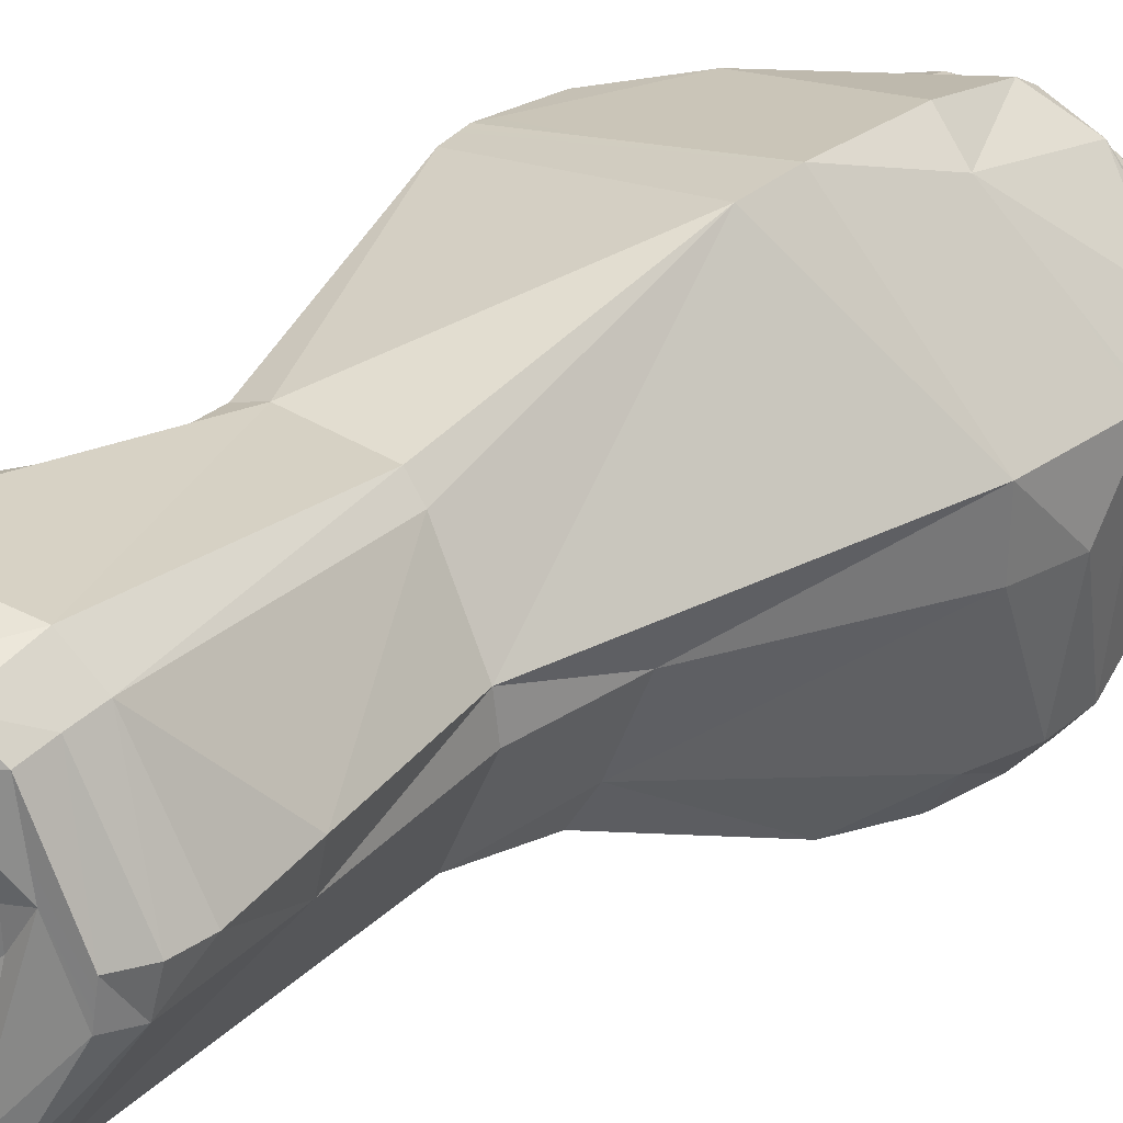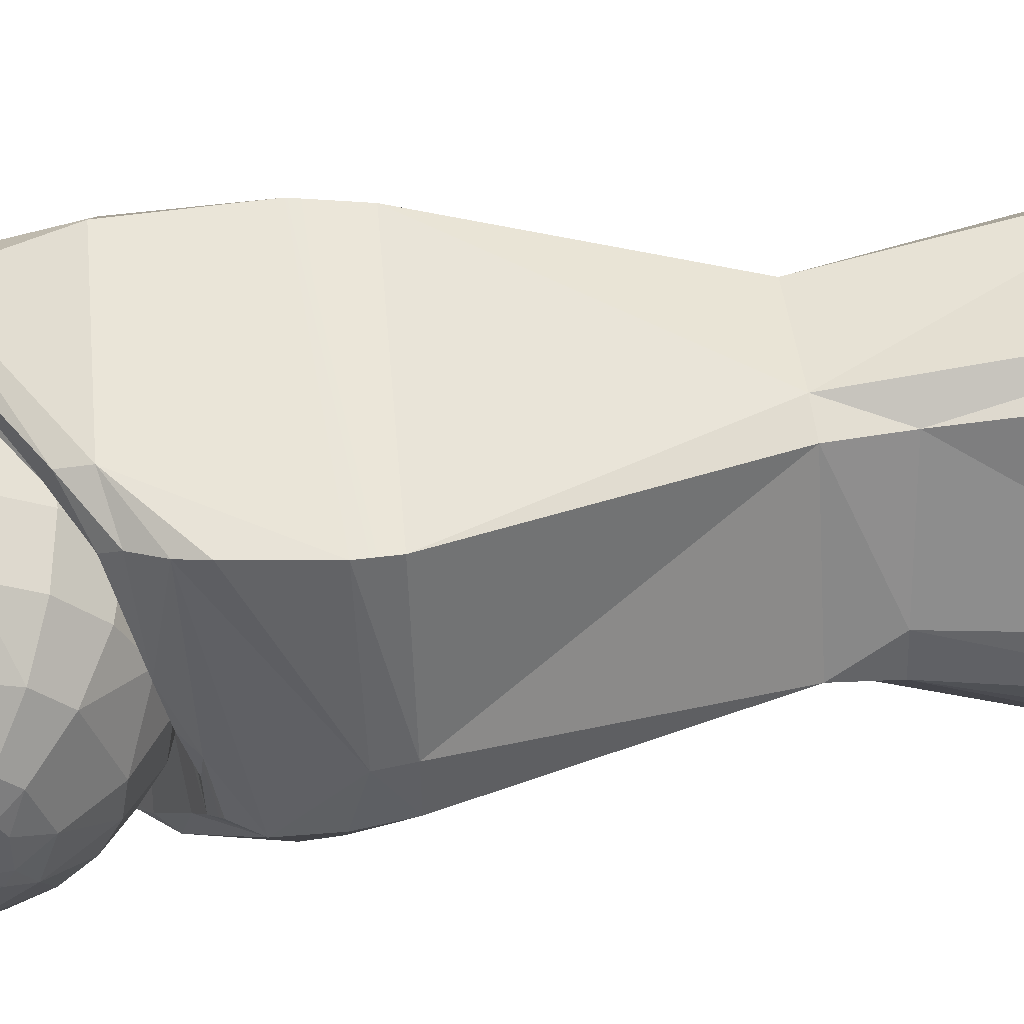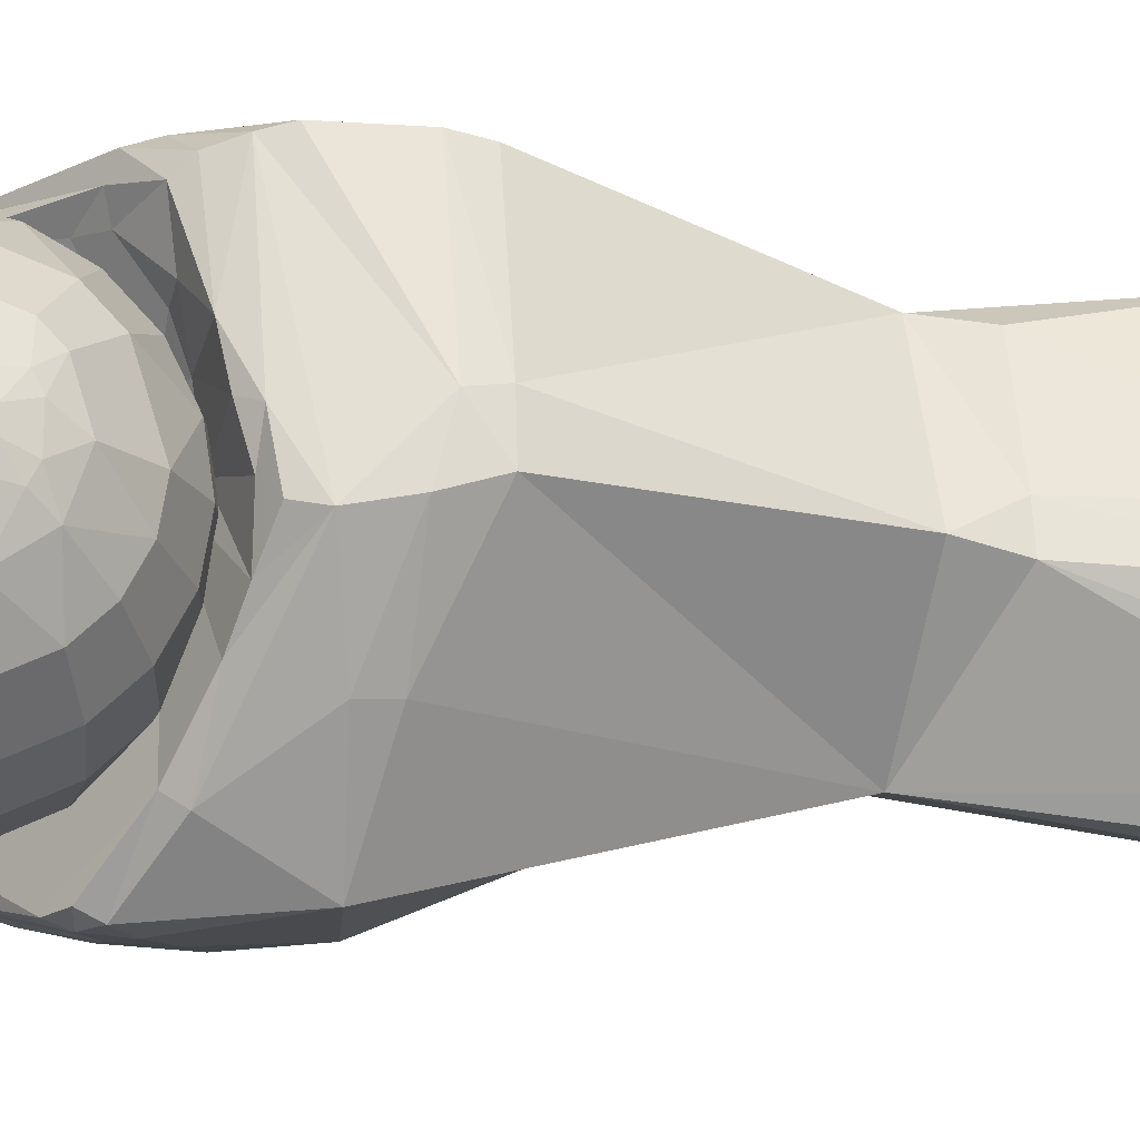
<metadata>
{"format":"obj","ext":"obj","renderer":"f3d","projection":"perspective","resolution":1024,"background":"white","views":[{"elev":30.0,"azim":41.1,"up":"+Z"},{"elev":49.6,"azim":-98.6,"up":"+Z"},{"elev":-18.5,"azim":-105.4,"up":"+Z"}]}
</metadata>
<code>
o brazoI_Alpha_HighJointsGeo.001
v 3.806 3.754 -0.005864
v 3.806 3.571 1.152
v 4.81 2.296 0.7376
v -4.899 0.7424 -2.294
v -4.897 -0.7445 -2.294
v -5.423 -0.2698 -0.8316
v -3.898 2.203 -3.038
v -3.897 1.158 -3.57
v 2.427 3.826 -2.781
v 2.426 4.496 -1.465
v 3.806 3.571 -1.164
v -0.8969 1.62 -4.984
v 0.8093 0.004137 -5.24
v -0.8954 0.002588 -5.24
v -0.8993 4.237 -3.083
v -2.521 4.492 -1.465
v -0.9 4.981 -1.623
v 2.431 0.005619 4.716
v 0.8078 1.622 4.972
v 0.8093 0.004135 5.229
v -4.899 0.7424 2.282
v -4.898 -0.001052 2.4
v -3.896 -0.000142 3.742
v -3.893 -3.564 -1.164
v -3.892 -3.748 -0.005866
v -4.896 -2.407 -0.005866
v -4.9 2.287 0.7376
v -4.9 1.945 1.408
v -3.899 3.032 2.197
v -3.898 2.203 3.026
v -3.897 1.158 3.558
v -2.518 1.46 4.485
v -2.521 4.492 1.453
v -3.899 3.564 1.152
v 2.427 3.826 2.77
v 0.8048 4.982 1.612
v 0.8055 4.239 3.071
v 0.8108 -1.613 -4.984
v -0.8926 -3.074 -4.241
v -0.894 -1.615 -4.984
v 2.426 4.728 -0.005864
v 0.8045 5.239 -0.005865
v 2.428 2.781 -3.826
v 3.809 1.165 -3.57
v 2.429 1.465 -4.497
v 2.429 1.465 4.485
v 3.81 0.006863 3.742
v -2.517 0.001113 -4.728
v 0.8078 1.622 -4.984
v -0.894 -1.615 4.972
v -2.517 0.001112 4.716
v -2.515 -1.458 4.485
v -0.8993 4.237 3.071
v -0.9 4.981 1.612
v 0.8138 -4.974 1.612
v -0.8916 -4.232 3.071
v -0.8909 -4.976 1.612
v 0.8048 4.982 -1.623
v -0.9002 5.237 -0.005865
v -0.8982 3.079 -4.241
v -2.518 1.46 -4.497
v -2.519 2.777 -3.826
v 3.81 0.006875 -3.753
v 5.336 0.7107 -0.5162
v 5.337 -0.26 -0.8316
v 4.812 0.007774 -2.412
v 3.812 -2.196 -3.038
v 2.434 -3.815 -2.781
v 2.433 -2.77 -3.826
v -3.893 -3.032 2.197
v -2.514 -2.774 3.814
v -3.894 -2.203 3.026
v -2.515 -1.458 -4.497
v -0.8916 -4.232 -3.083
v -2.514 -2.774 -3.826
v -2.521 4.723 -0.005864
v -0.8954 0.002585 5.229
v 0.8121 -3.073 4.229
v -0.8926 -3.074 4.229
v 0.8065 3.081 -4.241
v -5.223 -1.561 0.501
v -5.223 -1.561 -0.5128
v -5.424 0.8242 0.2624
v 3.808 2.21 -3.038
v 4.81 1.422 -1.952
v 0.8138 -4.974 -1.623
v -0.8909 -4.976 -1.623
v -2.52 3.821 2.77
v 2.435 -4.716 -0.005866
v 0.8141 -5.23 -0.005867
v 0.8055 4.239 -3.083
v -2.513 -4.49 -1.465
v -3.893 -3.032 -2.209
v 4.81 1.954 -1.42
v 3.807 3.039 2.197
v 2.432 -1.454 4.485
v 5.337 -0.86 -0.005866
v 4.814 -2.398 -0.005866
v 4.813 -1.939 -1.42
v -4.9 2.405 -0.005866
v -4.9 1.945 -1.42
v -5.423 0.7009 -0.5162
v -5.422 -0.8273 0.2624
v -5.224 -1.328 0.9583
v 4.81 2.296 -0.7493
v 5.336 0.834 0.2624
v -4.899 1.413 1.941
v 3.813 -3.557 1.152
v 4.814 -2.28 0.7376
v 4.813 -1.939 1.408
v -2.512 -4.721 -0.005866
v -0.8907 -5.232 -0.005867
v 0.8065 3.081 4.229
v 0.8108 -1.613 4.972
v -0.8982 3.079 4.229
v -2.519 2.777 3.814
v 3.813 -3.741 -0.005866
v 3.813 -3.557 -1.164
v -0.8969 1.62 4.972
v -3.899 3.564 -1.164
v -3.899 3.032 -2.209
v 4.813 -1.406 1.941
v 3.812 -2.196 3.026
v 2.435 -4.485 1.453
v 0.8132 -4.231 3.071
v 2.434 -3.815 2.77
v 4.812 0.007773 2.4
v 4.811 0.7513 2.282
v -3.896 -0.00014 -3.753
v -3.895 -1.158 -3.57
v -2.513 -3.819 -2.781
v 2.433 -2.77 3.814
v -2.513 -3.819 2.77
v 5.337 -0.6942 0.5045
v 5.336 0.2766 0.8199
v 4.812 -0.7357 -2.294
v 3.811 -1.151 -3.57
v 0.8121 -3.073 -4.241
v 2.432 -1.454 -4.497
v 4.81 1.422 1.941
v -5.224 -1.328 -0.97
v -5.422 -0.8273 -0.2742
v -4.896 -1.948 1.408
v -4.897 -1.415 1.941
v -3.899 3.747 -0.005864
v 2.435 -4.485 -1.465
v 0.8132 -4.231 -3.083
v -2.513 -4.49 1.453
v 3.812 -3.025 -2.209
v -3.894 -2.203 -3.038
v -4.896 -1.948 -1.42
v 3.808 2.21 3.026
v 2.428 2.781 3.814
v -2.52 3.821 -2.781
v 2.431 0.005611 -4.728
v 2.426 4.496 1.453
v -5.423 0.2668 0.8199
v 4.813 -1.406 -1.952
v -5.337 -8.912 1.427
v -5.434 -8.925 -0.07079
v -3.729 -16.63 0.1732
v -0.9469 -16.6 5.101
v 2.815 -9.354 7.258
v -4.328 -8.897 5.977
v 6.536 -0.5526 2.335
v 6.021 -1.26 -3.173
v 5.924 -0.7304 0.5208
v -1.71 -4.619 -4.856
v -1.114 -7.222 -6.097
v -3.335 -6.776 -3.328
v 4.052 -16.82 1.798
v 4.692 -21.6 0.4748
v 4.144 -16.74 0.6279
v 2.558 -16.68 4.423
v 1.092 -3.279 -6.24
v 0.9815 -2.695 -6.064
v 3.658 -1.766 -5.255
v -5.323 -8.024 1.291
v -4.071 -5.645 6.091
v -3.791 -4.927 5.921
v 5.461 -4.298 -5.341
v 5.623 -2.95 -5.108
v 6.441 -4.516 -4.12
v 5.289 -24.17 1.501
v 4.994 -21.6 1.774
v 3.615 -24.52 5.009
v 4.951 -25.35 0.3189
v -4.407 -7.922 6.087
v 2.983 -7.713 7.477
v -2.535 -3.994 3.756
v -1.392 -4.483 2.537
v -3.826 -4.389 2.678
v 4.748 -26.13 1.498
v 3.585 -25.5 4.863
v 3.469 -26.39 4.614
v 2.386 -26.74 1.499
v 3.115 -26.52 2.22
v 2.121 -27.32 4.522
v 3.524 -26.93 -2.022
v 2.517 -27.24 -3.34
v 2.834 -26.38 -3.258
v -2.9 -27.83 4.632
v -3.862 -26.25 -1.847
v -3.452 -26.74 0.4441
v 6.331 -1.813 -3.406
v 7.163 -2.884 2.426
v 6.513 -3.013 -3.983
v -3.638 -25.24 -3.576
v -3.625 -26.03 -3.347
v -4.13 -25.68 -2.142
v -2.833 -4.841 -2.697
v -5.005 -6.142 -0.7568
v -3.684 -5.108 -1.633
v -1.417 -4.127 -4.473
v 0.1607 -4.37 1.145
v 3.384 -1.757 -4.827
v 4.053 -0.2395 5.673
v 2.656 -1.163 6.785
v 4.057 -4.359 6.432
v 2.03 -16.65 5.019
v 2.658 -24.73 5.953
v -3.038 -27.4 5.39
v -3.058 -26.69 5.786
v -4.64 -25.15 1.09
v -4.844 -24.59 -0.4045
v -3.456 -18.22 1.092
v -3.67 -18.22 -0.109
v -1.883 -16.63 4.775
v -1.814 -18.49 4.77
v -0.383 -27.61 -3.618
v -0.2712 -27.33 -1.903
v -1.278 -27.31 -1.895
v 5.031 0.01594 4.332
v 6.034 -0.3321 3.414
v 0.9936 -27.55 -3.611
v 2.259 -27.52 -2.973
v -4.653 -25.46 0.003792
v -4.407 -5.126 1.08
v -3.368 -7.681 -3.258
v -0.4961 -16.6 -3.345
v -1.617 -25.83 -4.618
v -0.3729 -27.49 -4.156
v -1.657 -27.24 -4.29
v -1.669 -26.89 -4.632
v -1.785 -3.092 6.284
v 2.682 -0.5144 6.413
v 6.842 -1.327 2.467
v -4.181 -24.91 -2.32
v 0.1958 -3.089 -6.04
v 0.2167 -3.662 -6.302
v -3.308 -4.141 5.705
v -1.979 -3.842 6.508
v 6.187 -1.173 3.555
v 5.295 -1.321 -4.533
v 3.834 -26.4 2.405
v 1.351 -27.08 5.702
v 1.186 -27.82 4.949
v -0.008712 -27.45 5.883
v -0.08411 -28.18 5.163
v -2.815 -26.78 -3.938
v -2.926 -26.34 -4.297
v 7.19 -4.628 0.1797
v 6.778 -6.559 0.1527
v 4.188 -8.322 -5.351
v 5.011 -6.189 -5.485
v 5.92 -6.361 -4.152
v -2.886 -25.4 6.073
v -1.511 -26.7 6.253
v -1.479 -25.5 6.446
v 5.528 -1.87 -4.846
v 1.965 -5.187 -6.153
v 2.238 -3.952 -6.093
v 4.834 -1.202 -4.297
v 2.975 -27.31 -1.808
v 1.185 -27.19 -3.967
v -1.51 -28.25 4.979
v -1.52 -27.59 5.877
v 5.209 -25.25 1.492
v -2.92 -25.58 -4.6
v -2.573 -27.98 4.087
v -1.417 -28.23 4.232
v -2.649 -27.07 -3.492
v -1.547 -27.44 -3.858
v 0.06239 -4.134 2.579
v 2.597 -0.3212 5.953
v -4.017 -5.064 -0.02042
v -3.923 -4.683 1.316
v -2.955 -3.697 5.291
v -1.519 -2.9 5.698
v -1.22 -3.114 5.059
v -1.905 -27.22 0.849
v -0.283 -2.565 5.222
v 5.145 -0.7758 2.065
v 5.778 -0.1732 3.11
v -5.285 -7.58 -0.4892
v 6.901 -6.688 2.358
v 2.748 -16.77 -2.412
v 2.787 -13.62 -3.1
v 3.475 -13.45 -1.908
v 4.551 -13.38 0.7356
v 2.996 -4.179 7.437
v -1.368 -4.072 3.704
v -1.305 -4.775 0.8573
v -0.7214 -27.21 0.6777
v 2.182 -26.83 0.5373
v 3.182 -26.54 1.343
v 4.658 -26.24 0.4348
v -4.609 -5.405 -0.5709
v 4.105 -1.817 0.5087
v 4.154 -1.652 1.709
v 2.55 -26.69 5.383
v 3.857 0.03661 5.244
v 0.9406 -4.31 -6.321
f 1 2 3
f 4 5 6
f 7 8 4
f 9 10 11
f 12 13 14
f 15 16 17
f 18 19 20
f 21 22 23
f 24 25 26
f 27 28 29
f 30 31 32
f 29 33 34
f 35 36 37
f 38 39 40
f 36 41 42
f 43 44 45
f 46 18 47
f 40 48 14
f 45 13 49
f 50 51 52
f 53 36 54
f 55 56 57
f 58 59 42
f 60 61 62
f 45 44 63
f 64 65 66
f 67 68 69
f 70 71 72
f 39 73 40
f 74 75 39
f 54 76 33
f 36 59 54
f 58 15 17
f 50 20 77
f 56 78 79
f 80 45 49
f 26 81 82
f 28 27 83
f 44 84 85
f 74 86 87
f 53 33 88
f 89 55 90
f 10 91 58
f 92 24 93
f 94 85 84
f 35 95 2
f 91 43 80
f 47 18 96
f 97 98 99
f 100 101 102
f 103 81 104
f 64 105 106
f 30 28 107
f 108 109 110
f 24 111 25
f 41 11 10
f 12 48 61
f 112 55 57
f 60 49 12
f 113 35 37
f 96 20 114
f 115 88 116
f 98 117 118
f 20 119 77
f 17 76 59
f 92 112 111
f 120 121 101
f 122 47 123
f 124 125 55
f 126 78 125
f 47 127 128
f 129 130 5
f 119 51 77
f 74 92 131
f 13 40 14
f 79 114 50
f 132 114 78
f 79 133 56
f 41 58 42
f 70 26 25
f 134 109 97
f 135 128 127
f 136 67 137
f 115 32 119
f 138 74 39
f 19 115 119
f 69 38 139
f 130 129 48
f 48 129 8
f 106 140 135
f 141 82 142
f 143 72 144
f 16 120 145
f 68 138 69
f 115 37 53
f 87 90 112
f 89 86 146
f 68 86 147
f 57 133 148
f 46 113 19
f 67 99 149
f 98 108 117
f 3 2 95
f 135 134 65
f 5 150 151
f 68 118 146
f 152 35 153
f 57 111 112
f 79 52 71
f 15 62 154
f 146 118 117
f 121 120 16
f 52 51 23
f 155 38 13
f 91 60 15
f 148 133 70
f 126 124 108
f 23 32 31
f 144 23 22
f 83 102 142
f 3 105 1
f 105 11 1
f 6 102 4
f 102 101 4
f 4 101 7
f 101 121 7
f 11 84 9
f 84 43 9
f 12 49 13
f 15 154 16
f 18 46 19
f 23 31 21
f 31 30 21
f 30 107 21
f 26 151 24
f 151 93 24
f 29 34 27
f 34 145 27
f 145 100 27
f 32 116 30
f 116 88 30
f 88 29 30
f 29 88 33
f 35 156 36
f 38 138 39
f 36 156 41
f 43 84 44
f 47 152 46
f 152 153 46
f 40 73 48
f 45 155 13
f 50 77 51
f 53 37 36
f 55 125 56
f 58 17 59
f 60 12 61
f 63 137 139
f 139 155 63
f 155 45 63
f 136 66 65
f 66 85 64
f 85 94 64
f 69 139 67
f 139 137 67
f 67 149 68
f 70 133 71
f 39 75 73
f 74 131 75
f 54 59 76
f 36 42 59
f 58 91 15
f 50 114 20
f 56 125 78
f 80 43 45
f 151 26 82
f 26 143 81
f 143 104 81
f 81 103 82
f 103 142 82
f 82 141 151
f 83 157 107
f 157 21 107
f 107 28 83
f 85 66 44
f 66 63 44
f 74 147 86
f 53 54 33
f 89 124 55
f 10 9 91
f 93 150 75
f 75 131 93
f 131 92 93
f 84 11 94
f 11 105 94
f 2 1 41
f 41 156 2
f 156 35 2
f 91 9 43
f 132 123 96
f 123 47 96
f 99 158 65
f 158 136 65
f 65 97 99
f 102 83 100
f 83 27 100
f 104 143 144
f 144 22 104
f 22 21 157
f 104 22 157
f 157 103 104
f 94 105 64
f 105 3 106
f 30 29 28
f 110 122 123
f 123 108 110
f 24 92 111
f 41 1 11
f 12 14 48
f 112 90 55
f 60 80 49
f 113 153 35
f 96 18 20
f 115 53 88
f 149 99 118
f 99 98 118
f 20 19 119
f 17 16 76
f 92 87 112
f 101 100 120
f 100 145 120
f 122 127 47
f 124 126 125
f 126 132 78
f 128 140 152
f 152 47 128
f 5 4 129
f 4 8 129
f 119 32 51
f 74 87 92
f 13 38 40
f 79 78 114
f 132 96 114
f 79 71 133
f 41 10 58
f 70 143 26
f 110 109 134
f 109 98 97
f 127 122 135
f 122 110 134
f 135 122 134
f 137 63 136
f 63 66 136
f 136 158 67
f 115 116 32
f 138 147 74
f 19 113 115
f 69 138 38
f 48 73 130
f 73 75 130
f 75 150 130
f 8 7 62
f 62 61 8
f 61 48 8
f 3 140 106
f 140 128 135
f 142 6 141
f 6 5 141
f 5 151 141
f 143 70 72
f 145 34 33
f 33 76 145
f 76 16 145
f 68 147 138
f 115 113 37
f 87 86 90
f 89 90 86
f 68 146 86
f 57 56 133
f 46 153 113
f 67 158 99
f 98 109 108
f 95 152 140
f 140 3 95
f 134 97 65
f 65 64 106
f 106 135 65
f 130 150 5
f 150 93 151
f 68 149 118
f 152 95 35
f 57 148 111
f 79 50 52
f 15 60 62
f 117 108 124
f 124 89 117
f 89 146 117
f 16 154 121
f 154 62 121
f 62 7 121
f 23 72 52
f 72 71 52
f 155 139 38
f 91 80 60
f 70 25 148
f 25 111 148
f 108 123 126
f 123 132 126
f 23 51 32
f 144 72 23
f 102 6 142
f 142 103 157
f 157 83 142
f 159 160 161
f 162 163 164
f 165 166 167
f 168 169 170
f 171 172 173
f 174 171 163
f 175 176 177
f 178 179 180
f 181 182 183
f 184 185 186
f 172 184 187
f 188 164 189
f 190 191 192
f 193 194 195
f 196 197 198
f 199 200 201
f 202 203 204
f 205 206 207
f 208 209 210
f 211 212 213
f 214 215 216
f 217 218 219
f 220 186 174
f 194 186 221
f 222 223 224
f 225 226 227
f 162 221 220
f 162 228 229
f 230 231 232
f 233 217 234
f 235 236 231
f 237 210 203
f 203 210 209
f 192 238 180
f 239 169 240
f 241 240 201
f 242 243 244
f 245 218 246
f 247 166 165
f 208 248 227
f 175 249 176
f 214 250 168
f 251 252 245
f 253 165 234
f 253 217 219
f 205 254 166
f 255 195 198
f 198 256 257
f 257 258 259
f 244 260 261
f 183 262 263
f 264 265 266
f 267 268 269
f 252 180 179
f 270 207 182
f 181 271 272
f 177 273 254
f 200 274 236
f 275 236 235
f 222 276 277
f 193 187 278
f 223 277 268
f 261 208 279
f 241 261 279
f 276 280 281
f 243 282 260
f 242 283 243
f 191 284 215
f 217 285 246
f 259 276 281
f 277 259 258
f 286 238 287
f 288 289 290
f 280 291 281
f 262 207 206
f 292 289 285
f 246 285 289
f 229 224 267
f 221 269 256
f 264 169 271
f 293 294 167
f 226 229 228
f 164 188 159
f 188 178 159
f 226 228 161
f 228 164 159
f 161 228 159
f 161 227 226
f 162 220 163
f 163 189 164
f 164 228 162
f 254 273 166
f 273 167 166
f 167 294 165
f 294 234 165
f 168 250 169
f 169 239 170
f 170 295 212
f 212 168 170
f 171 185 172
f 296 163 171
f 163 220 174
f 254 270 177
f 270 175 177
f 295 160 178
f 160 159 178
f 178 188 179
f 180 212 178
f 212 295 178
f 207 183 182
f 183 266 181
f 266 265 181
f 171 174 185
f 174 186 185
f 186 194 278
f 278 184 186
f 187 201 172
f 201 297 172
f 297 298 299
f 299 300 173
f 172 185 184
f 299 173 297
f 173 172 297
f 184 278 187
f 189 301 252
f 301 218 252
f 252 179 188
f 189 252 188
f 190 302 191
f 191 303 287
f 303 286 287
f 287 192 191
f 192 288 190
f 193 278 194
f 197 255 198
f 198 257 196
f 257 259 281
f 304 257 281
f 281 291 304
f 304 305 196
f 196 306 197
f 304 196 257
f 201 187 199
f 187 307 199
f 203 260 282
f 204 280 202
f 203 282 204
f 205 247 206
f 210 237 225
f 225 248 210
f 248 208 210
f 211 214 168
f 168 212 211
f 212 308 213
f 309 167 273
f 216 177 176
f 309 273 216
f 215 310 309
f 211 213 215
f 249 214 176
f 214 211 215
f 216 176 214
f 215 309 216
f 246 218 217
f 218 301 219
f 220 221 186
f 221 311 194
f 311 195 194
f 225 237 224
f 237 222 224
f 225 224 226
f 162 269 221
f 229 267 269
f 269 162 229
f 232 304 291
f 291 204 232
f 204 282 232
f 282 283 232
f 283 230 232
f 234 294 233
f 233 312 217
f 236 274 231
f 274 255 306
f 255 197 306
f 306 196 305
f 305 304 231
f 304 232 231
f 231 230 235
f 230 242 235
f 274 306 305
f 305 231 274
f 203 202 237
f 202 222 237
f 261 260 209
f 260 203 209
f 192 287 238
f 238 308 212
f 212 180 238
f 180 251 192
f 251 288 192
f 161 160 240
f 160 295 239
f 240 160 239
f 295 170 239
f 200 275 201
f 275 244 241
f 241 279 240
f 275 241 201
f 297 201 240
f 244 275 242
f 275 235 242
f 245 252 218
f 247 205 166
f 227 161 240
f 240 279 208
f 248 225 227
f 240 208 227
f 175 250 249
f 214 249 250
f 251 180 252
f 253 247 165
f 219 301 189
f 189 163 296
f 296 206 219
f 206 247 253
f 253 234 217
f 206 253 219
f 219 189 296
f 205 270 254
f 255 274 307
f 274 199 307
f 307 193 255
f 193 195 255
f 195 311 198
f 198 311 256
f 257 256 258
f 244 243 260
f 263 296 300
f 296 171 300
f 171 173 300
f 300 299 263
f 299 266 263
f 266 183 263
f 266 299 264
f 299 298 264
f 267 223 268
f 270 205 207
f 313 175 272
f 175 270 272
f 270 182 272
f 182 181 272
f 177 216 273
f 200 199 274
f 275 200 236
f 222 202 276
f 193 307 187
f 223 222 277
f 261 209 208
f 241 244 261
f 276 202 280
f 243 283 282
f 242 230 283
f 215 213 303
f 213 308 286
f 303 213 286
f 303 191 215
f 217 312 285
f 277 276 259
f 286 308 238
f 290 292 302
f 292 284 302
f 284 191 302
f 302 190 290
f 190 288 290
f 280 204 291
f 262 183 207
f 206 296 262
f 296 263 262
f 285 293 284
f 292 290 289
f 285 284 292
f 289 288 245
f 288 251 245
f 245 246 289
f 226 224 229
f 224 223 267
f 277 258 268
f 258 256 269
f 268 258 269
f 256 311 221
f 298 297 240
f 240 169 298
f 169 250 313
f 250 175 313
f 313 272 271
f 271 181 265
f 264 298 169
f 271 265 264
f 169 313 271
f 215 284 310
f 284 293 310
f 293 285 312
f 312 233 293
f 233 294 293
f 167 309 310
f 167 310 293

</code>
